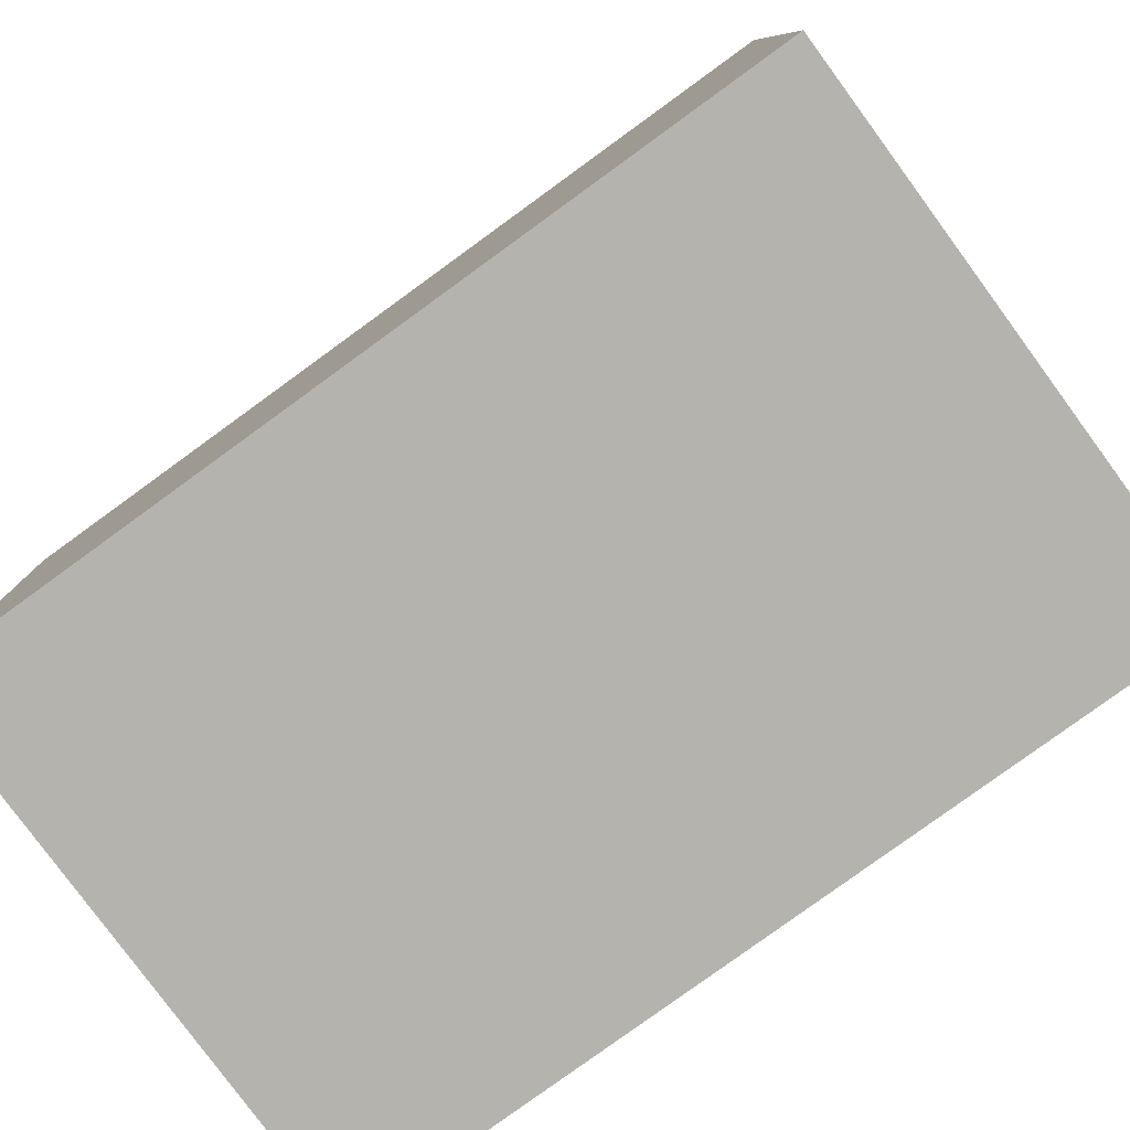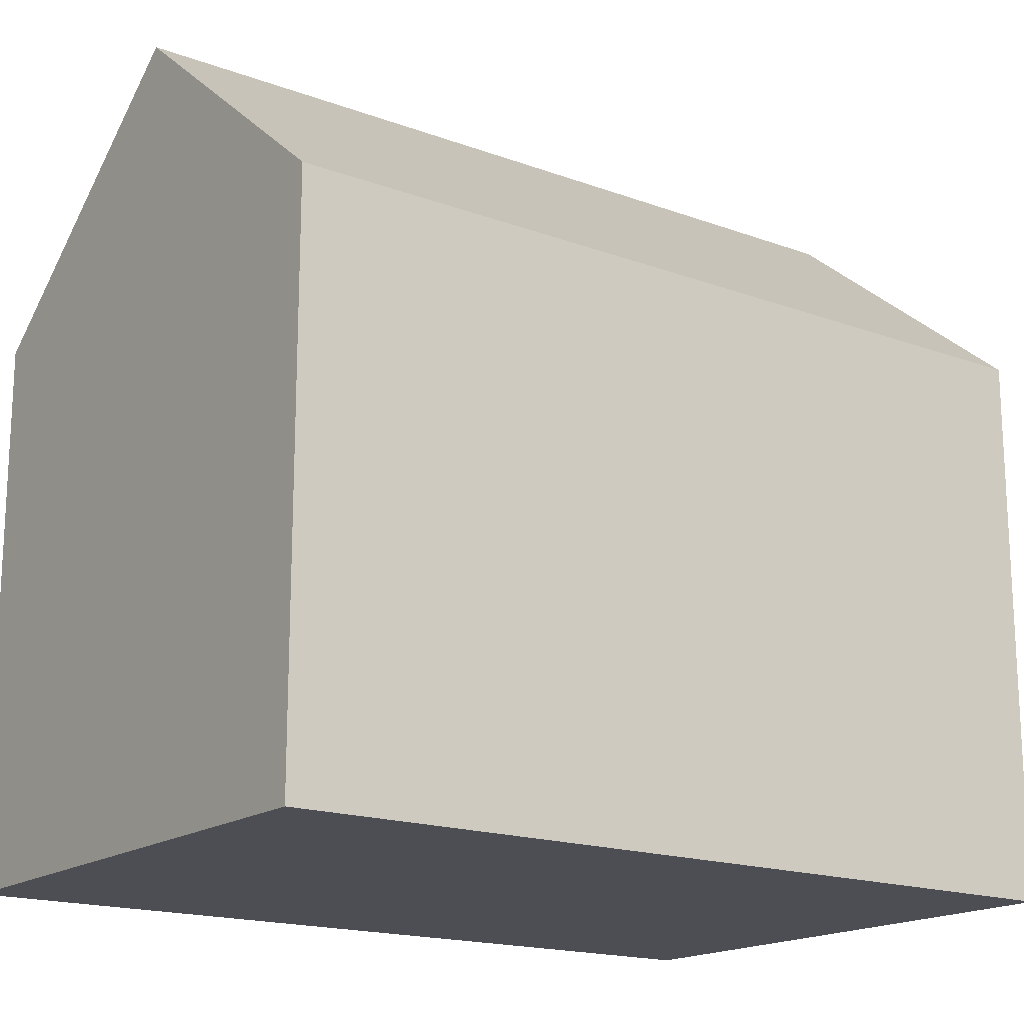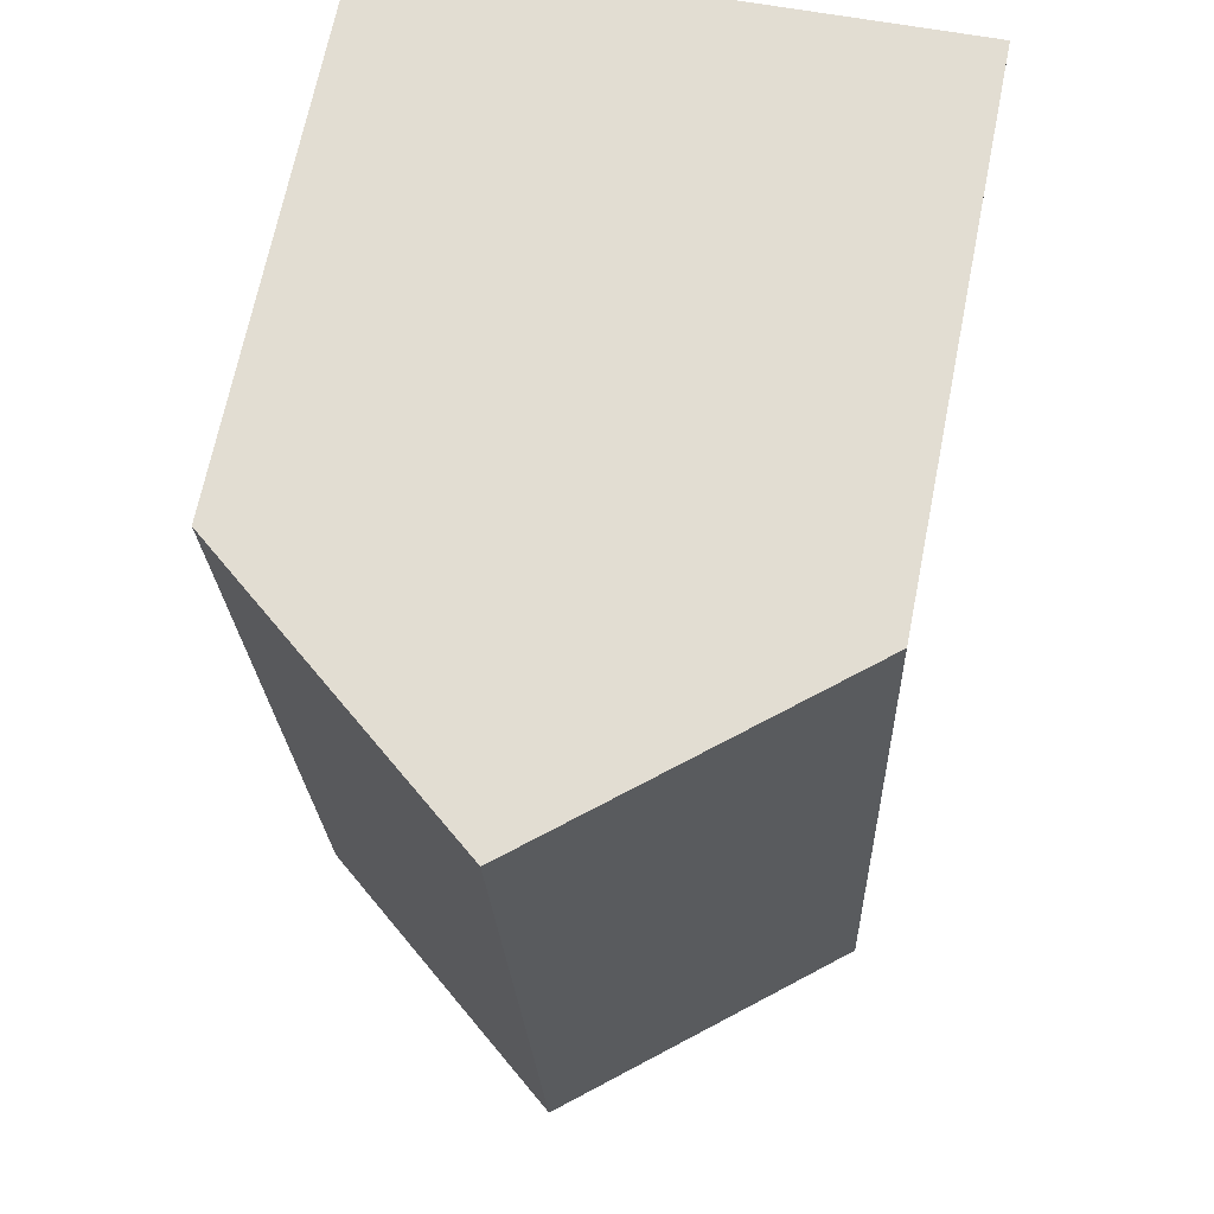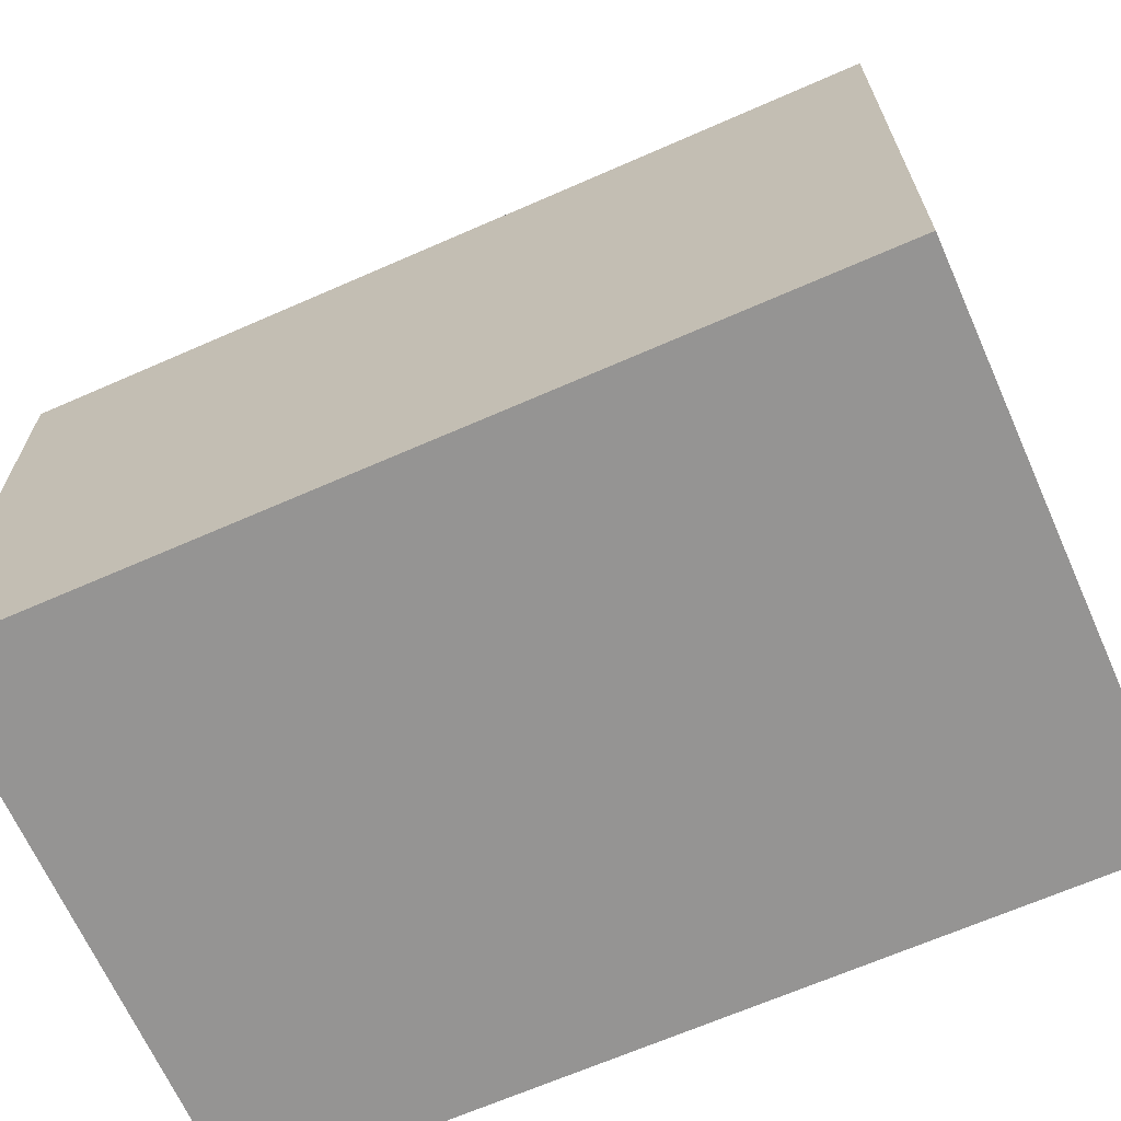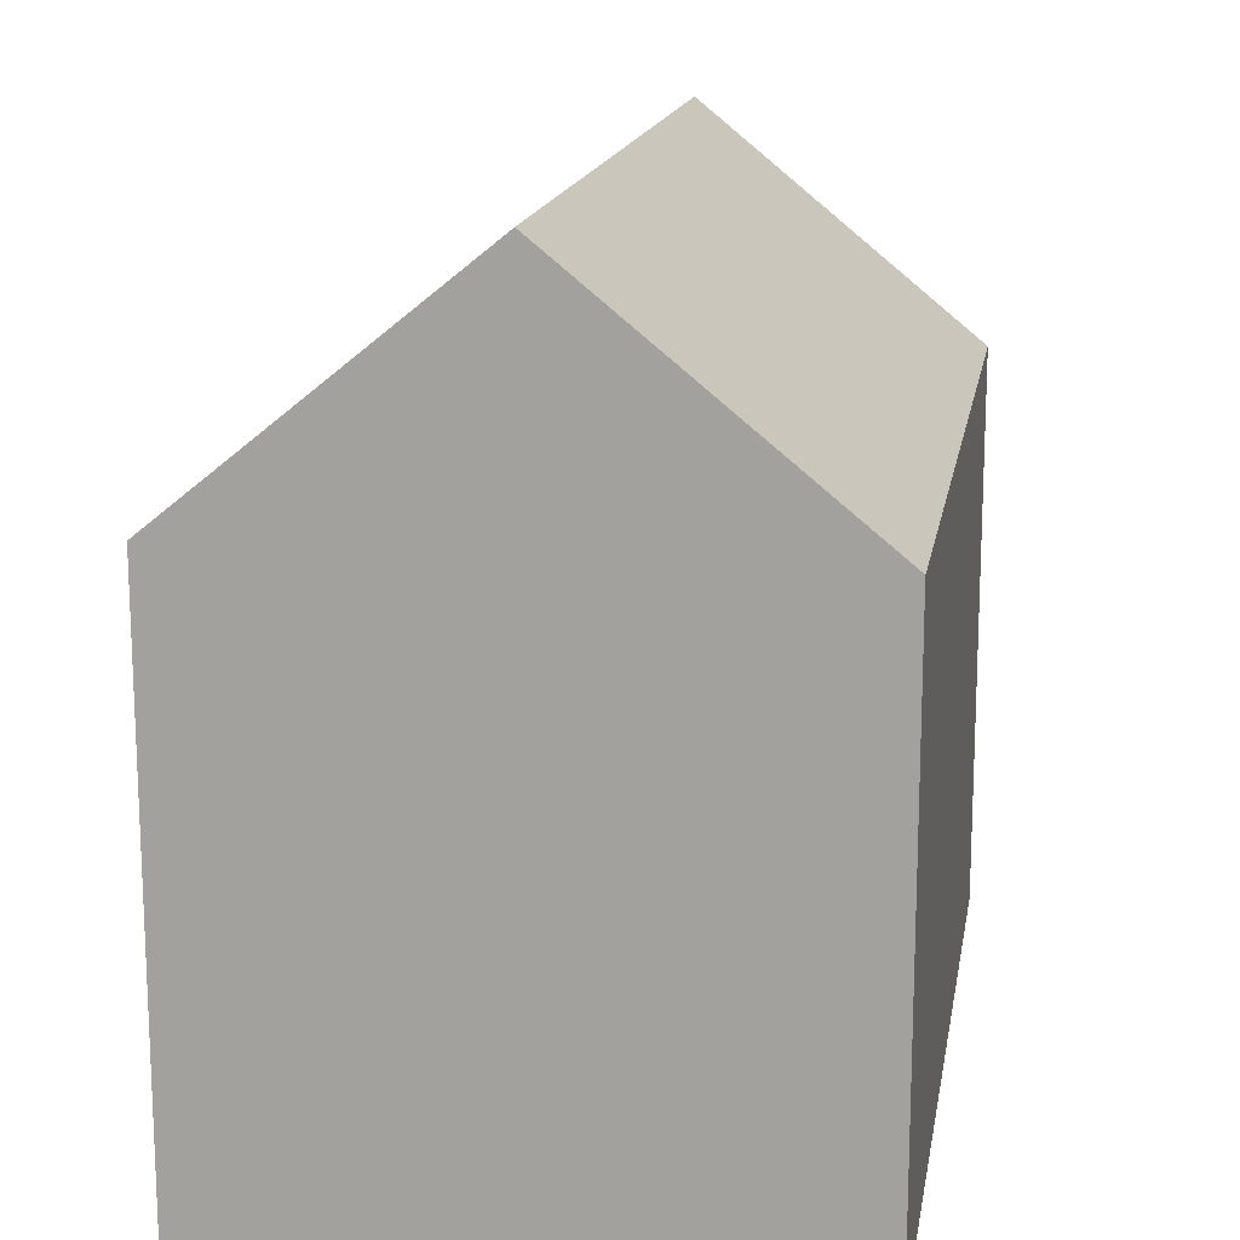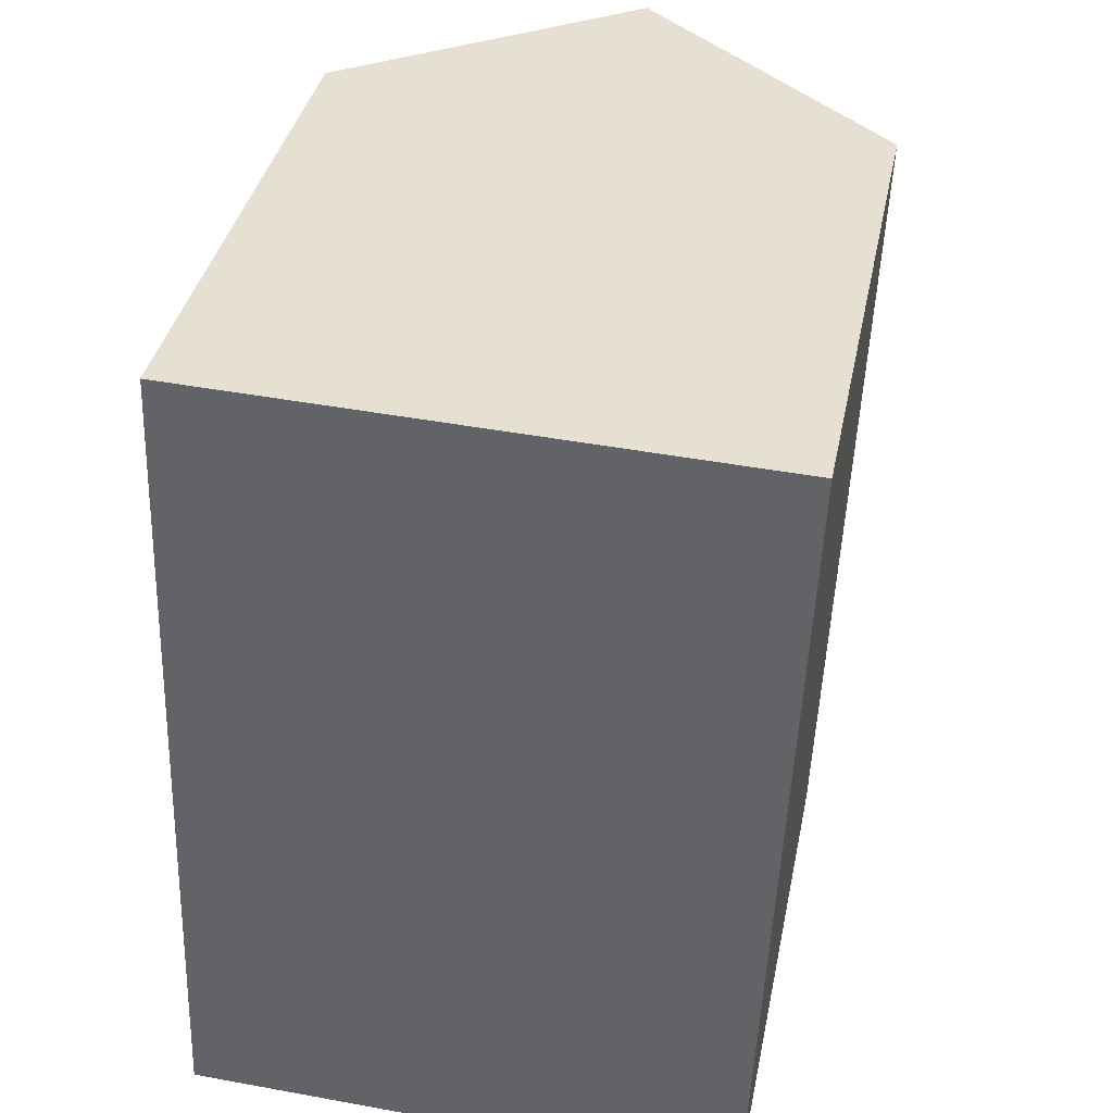
<metadata>
{"format":"obj","ext":"obj","renderer":"f3d","projection":"perspective","resolution":1024,"background":"white","views":[{"elev":-80.0,"azim":128.3,"up":"+Y"},{"elev":-17.3,"azim":56.0,"up":"+Y"},{"elev":67.8,"azim":-168.7,"up":"+Z"},{"elev":-67.1,"azim":-64.0,"up":"+Y"},{"elev":15.7,"azim":11.8,"up":"+Y"},{"elev":37.5,"azim":11.4,"up":"+Z"}]}
</metadata>
<code>
v  10.46 10.34 -0.368
v  5.865 14.6 15.69
v  11.1 10.34 15.51
v  5.223 14.6 -0.184
v  0.272 10.34 6.967
v  0 10.35 6.338e-16
v  0.347 10.34 8.889
v  0.621 10.33 15.88
v  0 0 0
v  0.272 -4.266e-16 6.967
v  0.347 -5.443e-16 8.889
v  0.621 -9.722e-16 15.88
v  11.1 -9.498e-16 15.51
v  5.865 -9.61e-16 15.69
v  10.46 2.253e-17 -0.368
v  5.223 1.127e-17 -0.184
g defaultobject
f 1 2 3
f 2 1 4
f 5 4 6
f 4 5 2
f 2 5 7
f 2 7 8
f 9 5 6
f 5 9 7
f 7 9 8
f 8 9 10
f 8 10 11
f 8 11 12
f 8 3 2
f 3 8 12
f 3 12 13
f 13 12 14
f 13 1 3
f 1 13 15
f 1 6 4
f 6 1 9
f 9 1 16
f 16 1 15
f 11 14 12
f 14 11 13
f 13 11 15
f 15 11 10
f 15 10 9
f 15 9 16

</code>
